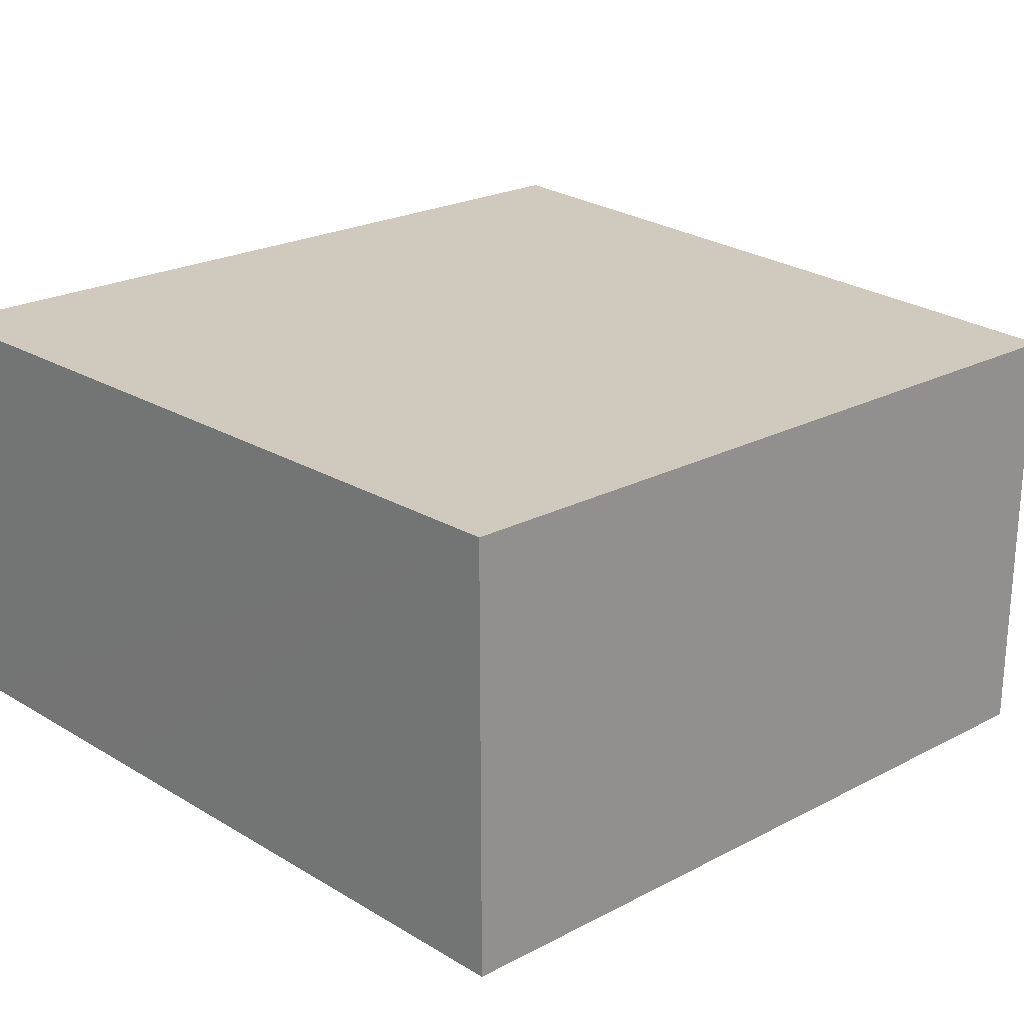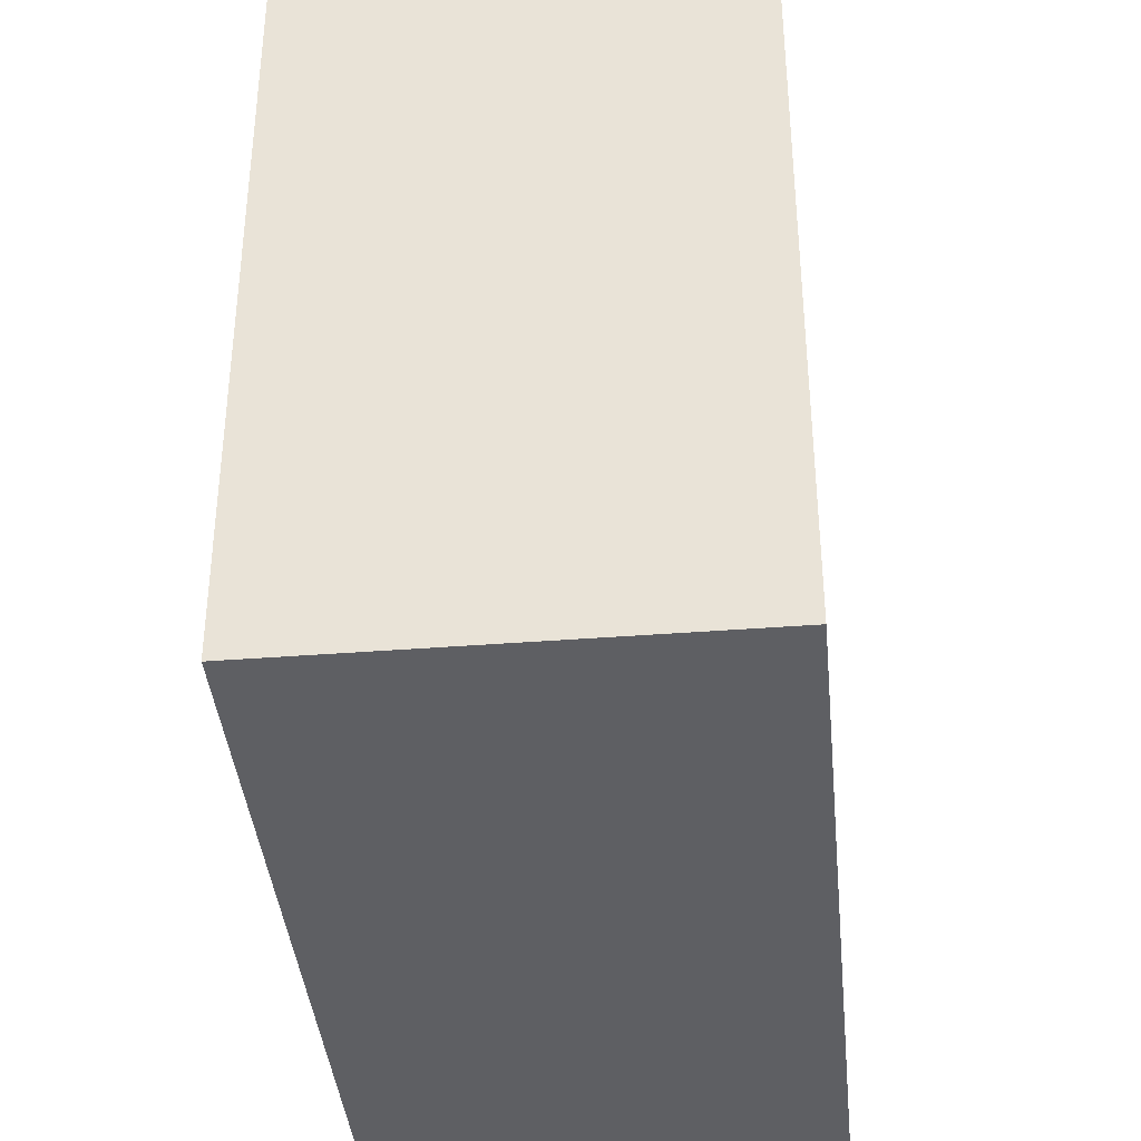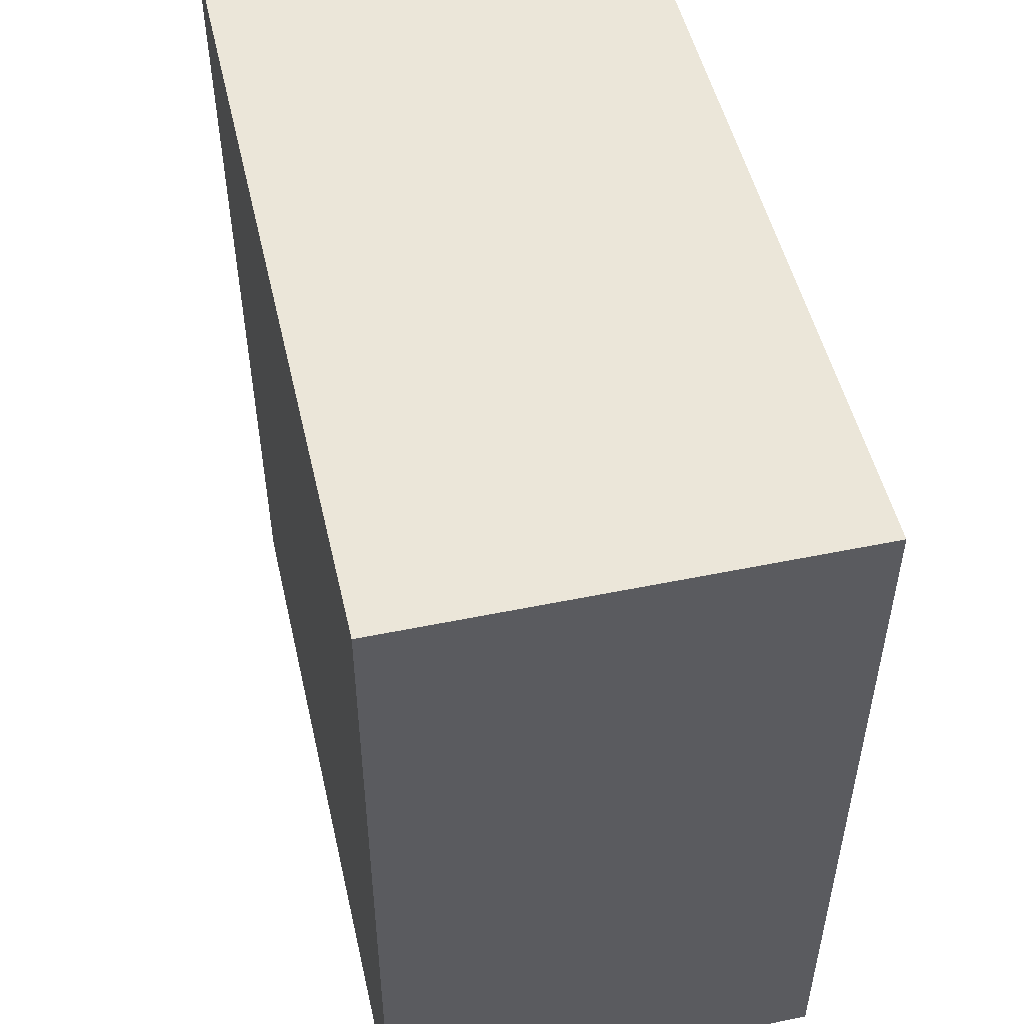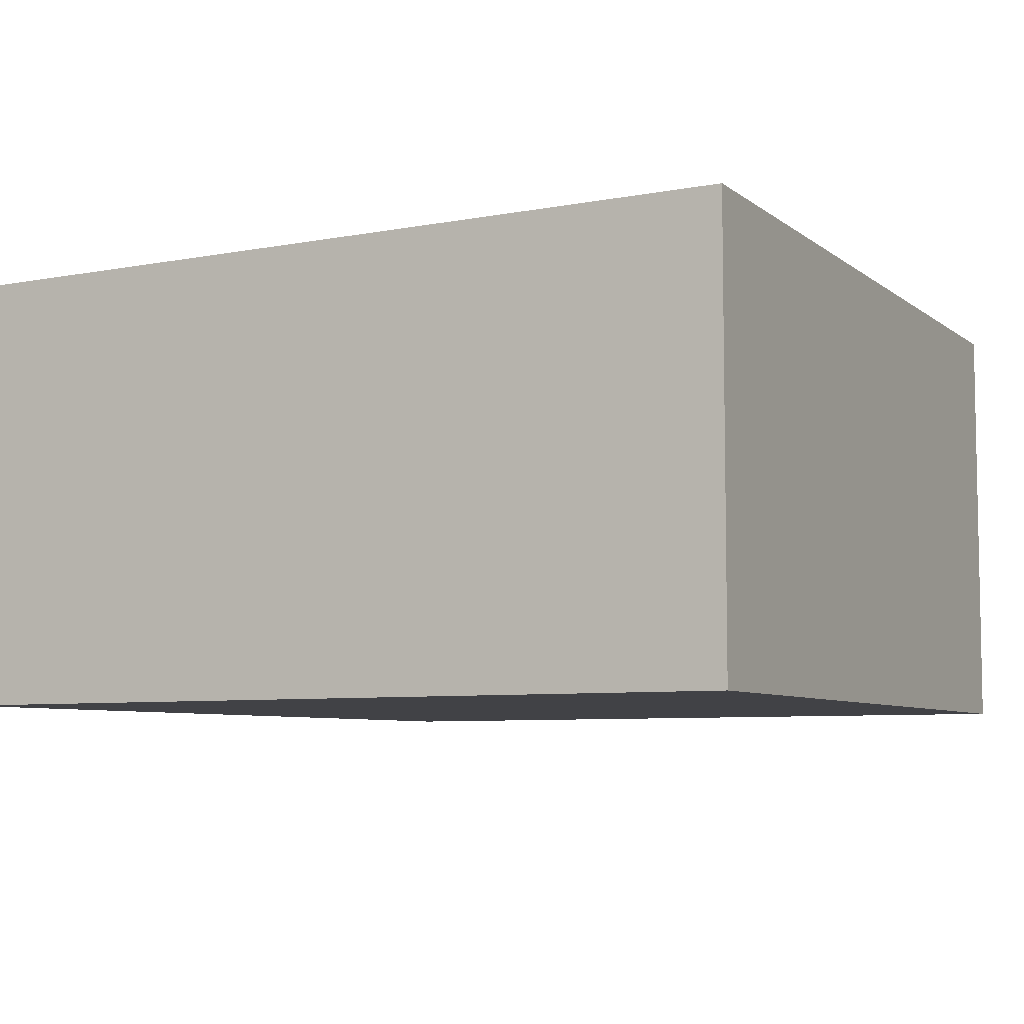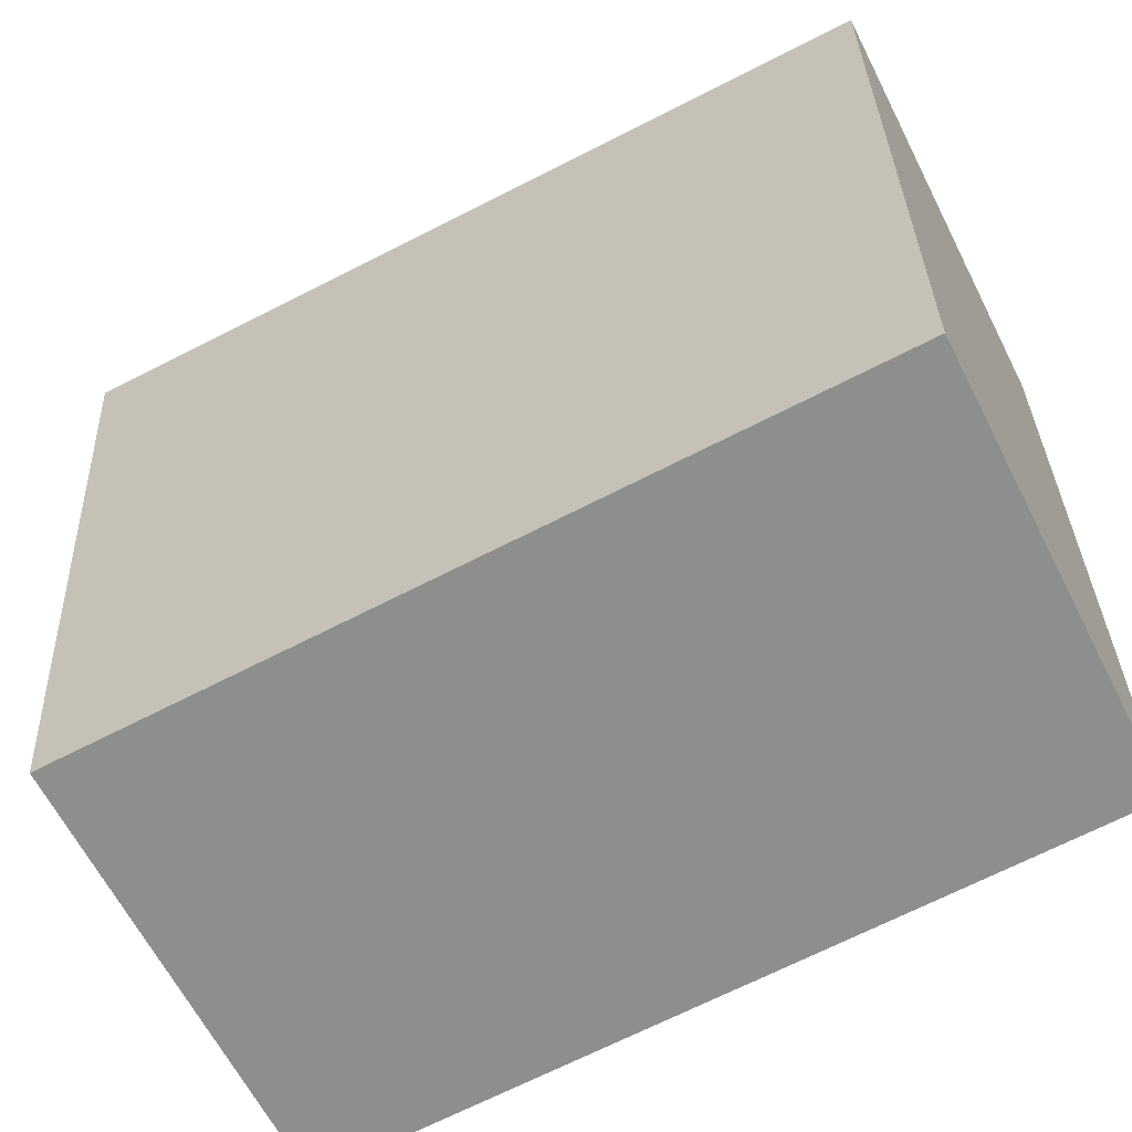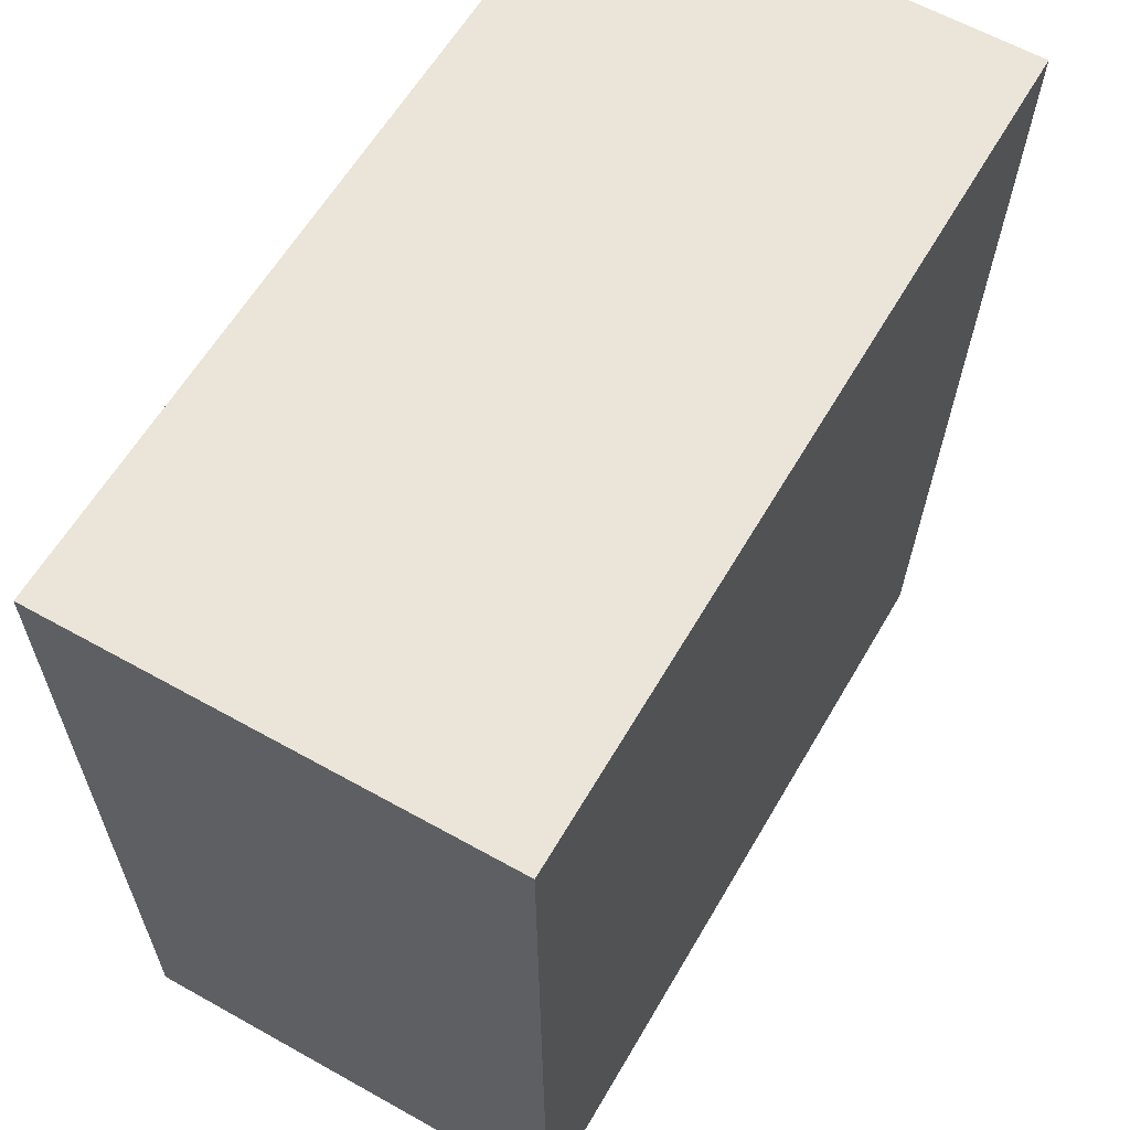
<metadata>
{"format":"obj","ext":"obj","renderer":"f3d","projection":"perspective","resolution":1024,"background":"white","views":[{"elev":23.0,"azim":135.9,"up":"+Y"},{"elev":-38.2,"azim":95.7,"up":"+Z"},{"elev":51.4,"azim":77.4,"up":"+Z"},{"elev":-6.7,"azim":27.4,"up":"+Y"},{"elev":-63.3,"azim":26.9,"up":"+Z"},{"elev":61.5,"azim":119.7,"up":"+Z"}]}
</metadata>
<code>
v  5.027 2.593 -1.401
v  4.877 2.593 0.179
v  5.045 2.593 0.185
v  0 2.593 1.588e-16
v  4.989 2.593 -4.655
v  0.461 2.593 -4.871
v  0.461 2.983e-16 -4.871
v  0 0 0
v  4.877 -1.096e-17 0.179
v  5.045 -1.133e-17 0.185
v  5.027 8.579e-17 -1.401
v  4.989 2.85e-16 -4.655
g defaultobject
f 1 2 3
f 2 1 4
f 4 1 5
f 4 5 6
f 7 4 6
f 4 7 8
f 8 2 4
f 2 8 9
f 2 9 3
f 3 9 10
f 10 1 3
f 1 10 5
f 5 10 11
f 5 11 12
f 12 6 5
f 6 12 7
f 9 11 10
f 11 9 8
f 11 8 12
f 12 8 7

</code>
